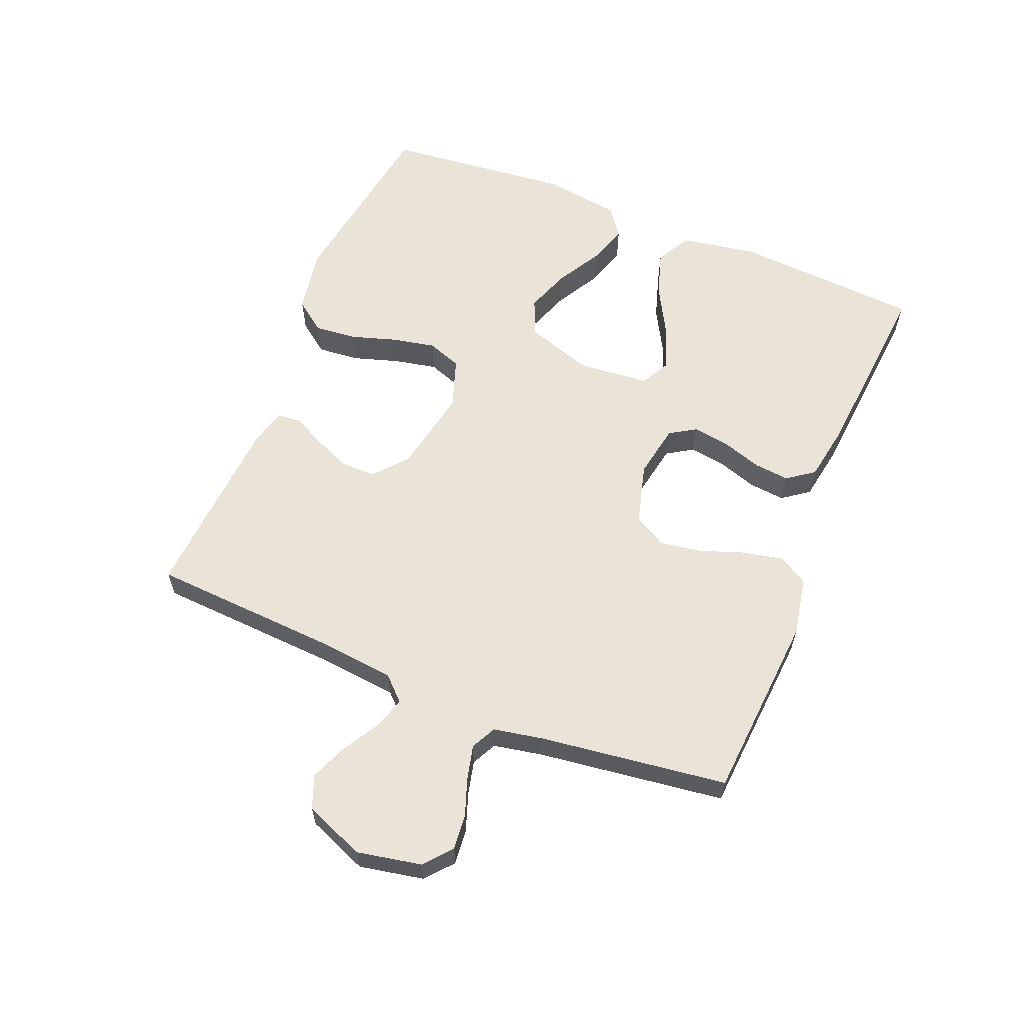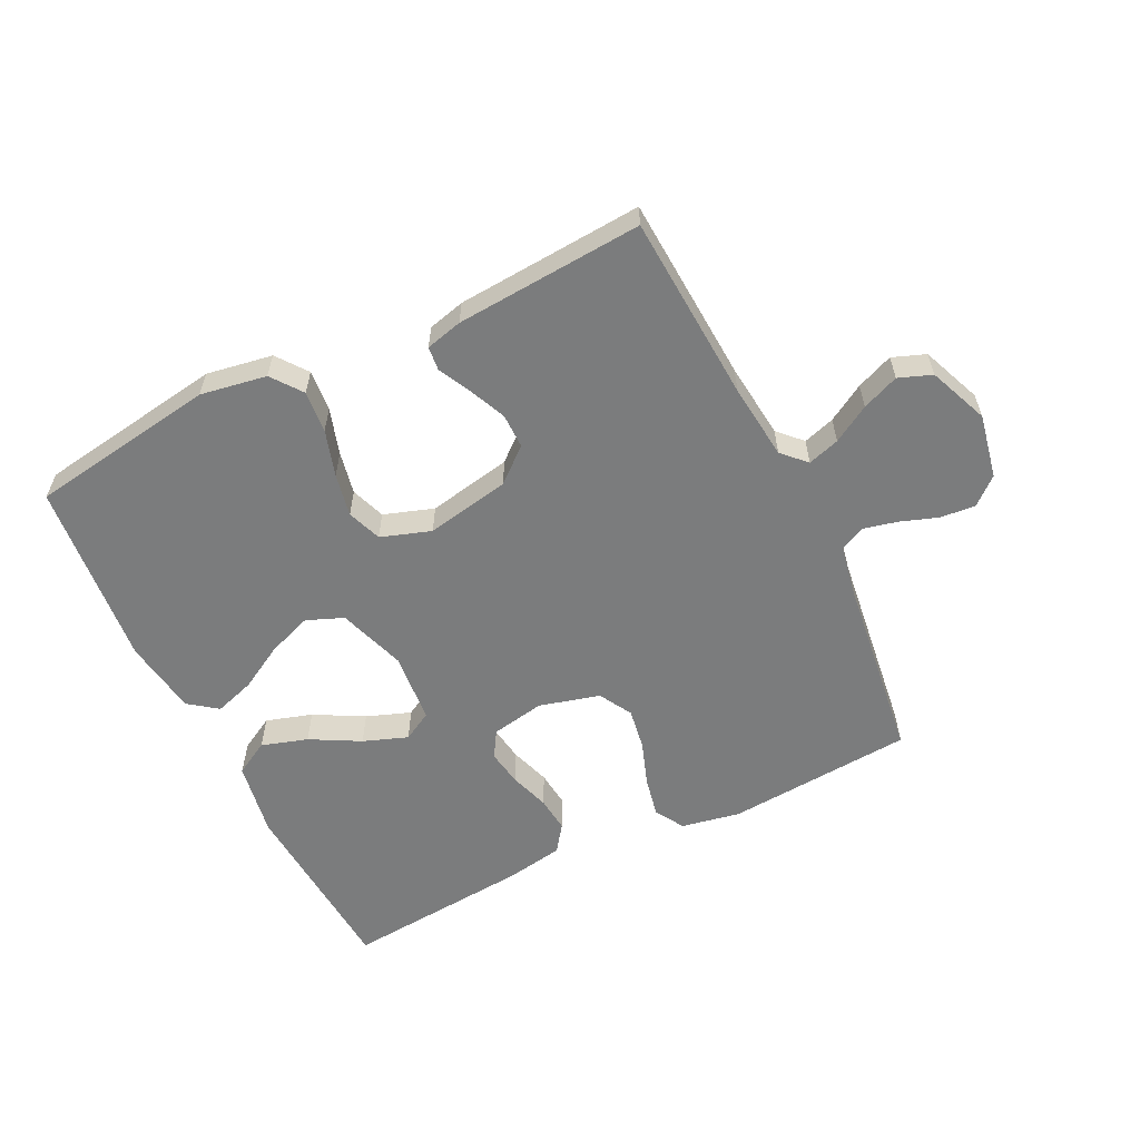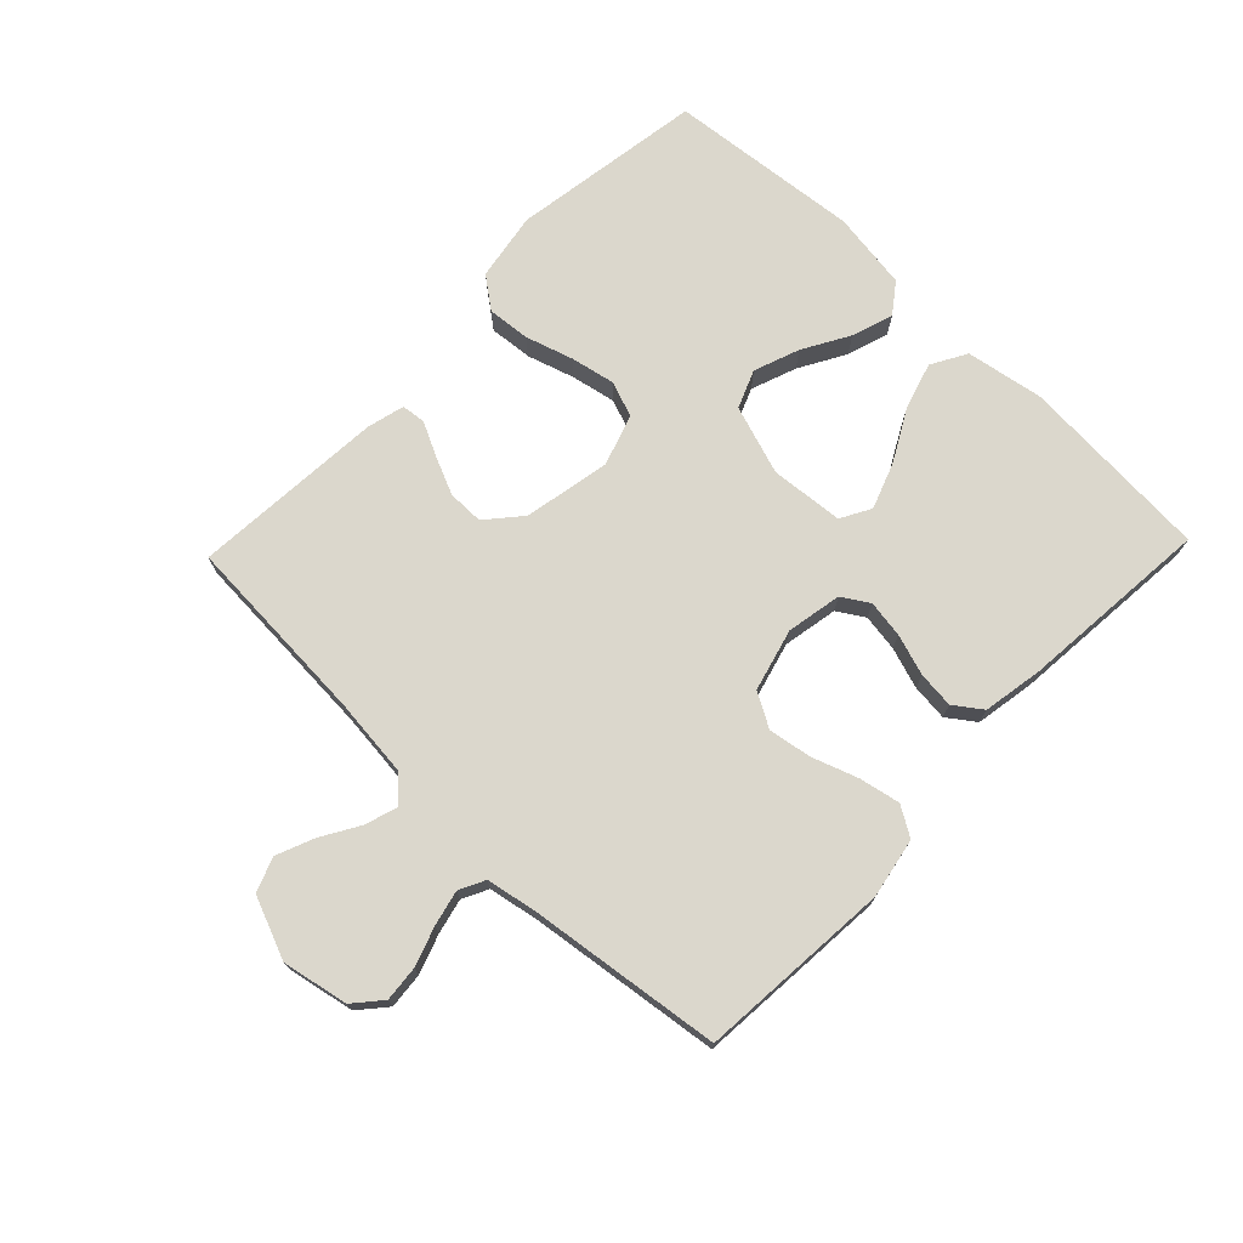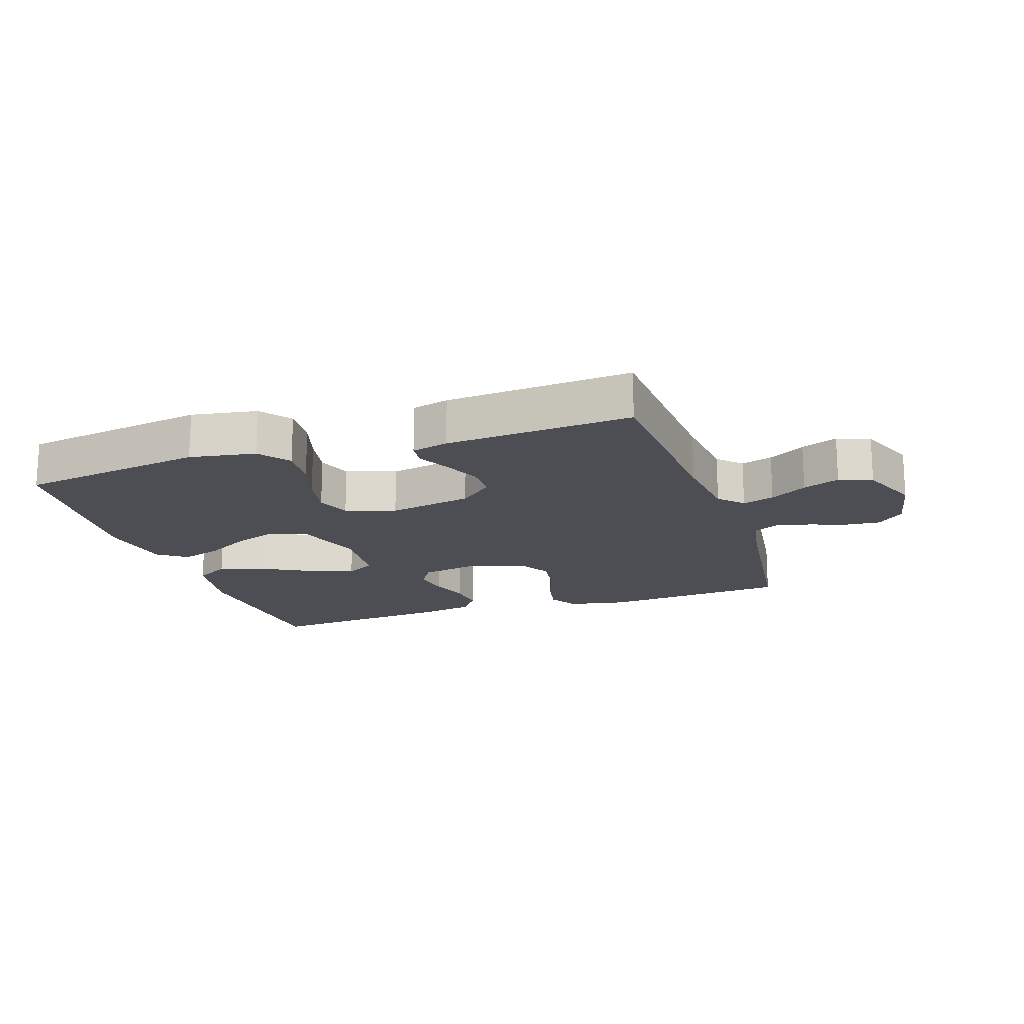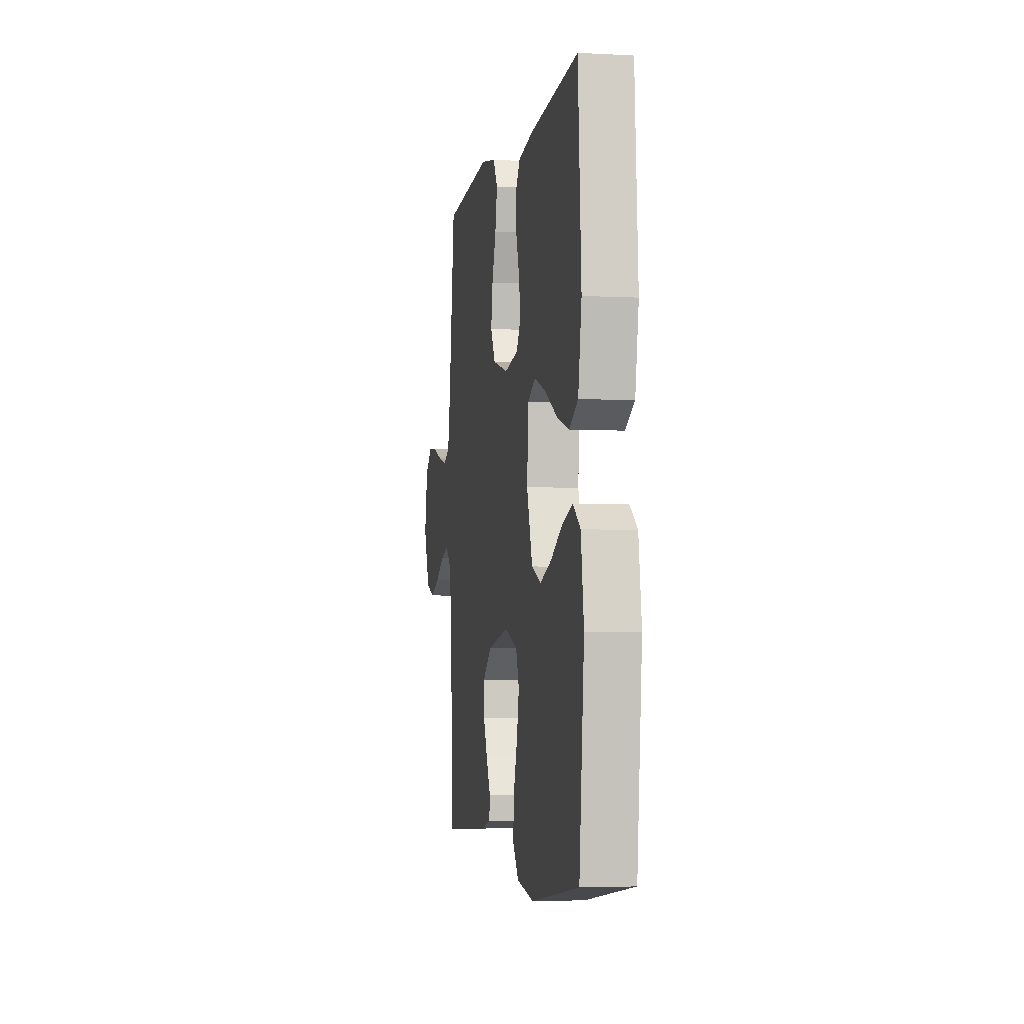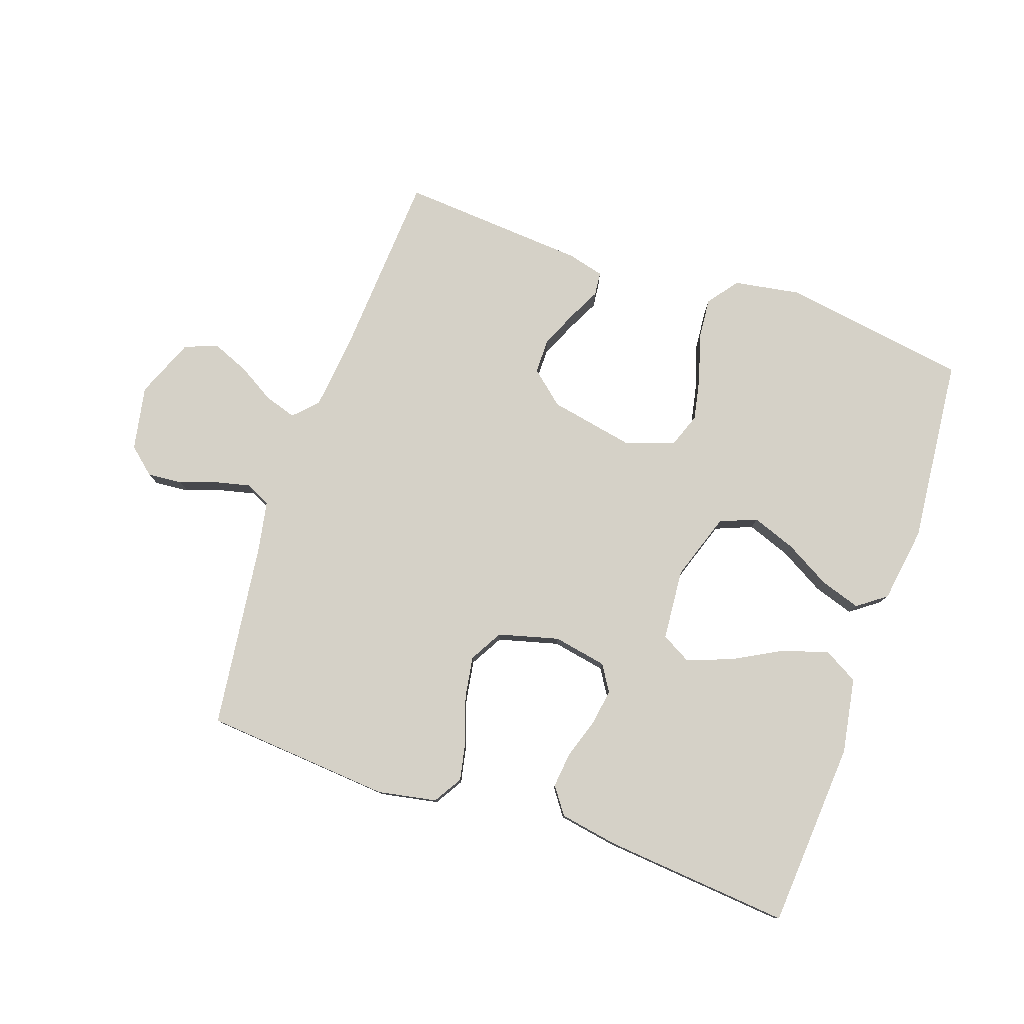
<metadata>
{"format":"obj","ext":"obj","renderer":"f3d","projection":"perspective","resolution":1024,"background":"white","views":[{"elev":60.8,"azim":-67.9,"up":"+Y"},{"elev":-58.6,"azim":-153.8,"up":"+Y"},{"elev":73.1,"azim":-46.1,"up":"+Y"},{"elev":-17.4,"azim":-161.5,"up":"+Y"},{"elev":-4.0,"azim":79.9,"up":"+Z"},{"elev":79.0,"azim":19.2,"up":"+Y"}]}
</metadata>
<code>
v 0.5 0.07 0.5
v 0.52 0.07 0.2
v 0.499 0.07 0.079
v 0.444 0.07 0.048
v 0.37 0.07 0.071
v 0.291 0.07 0.114
v 0.22 0.07 0.14
v 0.173 0.07 0.114
v 0.163 0.07 0
v 0.199 0.07 -0.108
v 0.258 0.07 -0.132
v 0.329 0.07 -0.106
v 0.401 0.07 -0.065
v 0.466 0.07 -0.044
v 0.512 0.07 -0.078
v 0.53 0.07 -0.2
v 0.5 0.07 -0.5
v 0.2 0.07 -0.546
v 0.094 0.07 -0.528
v 0.057 0.07 -0.479
v 0.063 0.07 -0.412
v 0.086 0.07 -0.338
v 0.1 0.07 -0.269
v 0.08 0.07 -0.214
v 0 0.07 -0.187
v -0.135 0.07 -0.213
v -0.189 0.07 -0.259
v -0.189 0.07 -0.315
v -0.163 0.07 -0.374
v -0.137 0.07 -0.426
v -0.141 0.07 -0.464
v -0.2 0.07 -0.479
v -0.5 0.07 -0.5
v -0.518 0.07 -0.2
v -0.531 0.07 -0.078
v -0.567 0.07 -0.041
v -0.618 0.07 -0.057
v -0.677 0.07 -0.092
v -0.736 0.07 -0.116
v -0.789 0.07 -0.096
v -0.828 0.07 0
v -0.808 0.07 0.103
v -0.765 0.07 0.14
v -0.709 0.07 0.135
v -0.649 0.07 0.114
v -0.594 0.07 0.101
v -0.554 0.07 0.121
v -0.539 0.07 0.2
v -0.5 0.07 0.5
v -0.2 0.07 0.523
v -0.106 0.07 0.505
v -0.078 0.07 0.459
v -0.091 0.07 0.395
v -0.116 0.07 0.324
v -0.127 0.07 0.257
v -0.097 0.07 0.204
v 0 0.07 0.178
v 0.086 0.07 0.194
v 0.112 0.07 0.236
v 0.103 0.07 0.294
v 0.082 0.07 0.358
v 0.076 0.07 0.415
v 0.107 0.07 0.458
v 0.2 0.07 0.474
v 0.5 0 0.5
v 0.52 0 0.2
v 0.499 0 0.079
v 0.444 0 0.048
v 0.37 0 0.071
v 0.291 0 0.114
v 0.22 0 0.14
v 0.173 0 0.114
v 0.163 0 0
v 0.199 0 -0.108
v 0.258 0 -0.132
v 0.329 0 -0.106
v 0.401 0 -0.065
v 0.466 0 -0.044
v 0.512 0 -0.078
v 0.53 0 -0.2
v 0.5 0 -0.5
v 0.2 0 -0.546
v 0.094 0 -0.528
v 0.057 0 -0.479
v 0.063 0 -0.412
v 0.086 0 -0.338
v 0.1 0 -0.269
v 0.08 0 -0.214
v 0 0 -0.187
v -0.135 0 -0.213
v -0.189 0 -0.259
v -0.189 0 -0.315
v -0.163 0 -0.374
v -0.137 0 -0.426
v -0.141 0 -0.464
v -0.2 0 -0.479
v -0.5 0 -0.5
v -0.518 0 -0.2
v -0.531 0 -0.078
v -0.567 0 -0.041
v -0.618 0 -0.057
v -0.677 0 -0.092
v -0.736 0 -0.116
v -0.789 0 -0.096
v -0.828 0 0
v -0.808 0 0.103
v -0.765 0 0.14
v -0.709 0 0.135
v -0.649 0 0.114
v -0.594 0 0.101
v -0.554 0 0.121
v -0.539 0 0.2
v -0.5 0 0.5
v -0.2 0 0.523
v -0.106 0 0.505
v -0.078 0 0.459
v -0.091 0 0.395
v -0.116 0 0.324
v -0.127 0 0.257
v -0.097 0 0.204
v 0 0 0.178
v 0.086 0 0.194
v 0.112 0 0.236
v 0.103 0 0.294
v 0.082 0 0.358
v 0.076 0 0.415
v 0.107 0 0.458
v 0.2 0 0.474
f 4 5 6
f 3 4 6
f 2 3 6
f 1 2 6
f 64 1 6
f 63 64 6
f 62 63 6
f 61 62 6
f 60 61 6
f 59 60 6 7
f 58 59 7 8
f 57 58 8 9
f 56 57 9 10
f 52 53 54
f 51 52 54
f 50 51 54
f 49 50 54
f 48 49 54
f 47 48 54 55
f 46 47 55 56
f 43 44 45
f 42 43 45
f 41 42 45
f 40 41 45
f 39 40 45
f 38 39 45
f 37 38 45
f 36 37 45 46
f 46 56 10
f 36 46 10
f 35 36 10
f 32 33 34
f 31 32 34
f 30 31 34
f 29 30 34
f 28 29 34 35
f 20 21 22
f 19 20 22
f 18 19 22
f 17 18 22
f 16 17 22
f 15 16 22
f 14 15 22
f 13 14 22
f 12 13 22
f 11 12 22 23
f 10 11 23 24
f 27 28 35
f 26 27 35
f 25 26 35 10
f 10 24 25
f 70 69 68
f 70 68 67
f 70 67 66
f 70 66 65
f 70 65 128
f 70 128 127
f 70 127 126
f 70 126 125
f 70 125 124
f 71 70 124 123
f 72 71 123 122
f 73 72 122 121
f 74 73 121 120
f 118 117 116
f 118 116 115
f 118 115 114
f 118 114 113
f 118 113 112
f 119 118 112 111
f 120 119 111 110
f 109 108 107
f 109 107 106
f 109 106 105
f 109 105 104
f 109 104 103
f 109 103 102
f 109 102 101
f 110 109 101 100
f 74 120 110
f 74 110 100
f 74 100 99
f 98 97 96
f 98 96 95
f 98 95 94
f 98 94 93
f 99 98 93 92
f 86 85 84
f 86 84 83
f 86 83 82
f 86 82 81
f 86 81 80
f 86 80 79
f 86 79 78
f 86 78 77
f 86 77 76
f 87 86 76 75
f 88 87 75 74
f 99 92 91
f 99 91 90
f 74 99 90 89
f 89 88 74
f 1 65 66 2
f 2 66 67 3
f 3 67 68 4
f 4 68 69 5
f 5 69 70 6
f 6 70 71 7
f 7 71 72 8
f 8 72 73 9
f 9 73 74 10
f 10 74 75 11
f 11 75 76 12
f 12 76 77 13
f 13 77 78 14
f 14 78 79 15
f 15 79 80 16
f 16 80 81 17
f 17 81 82 18
f 18 82 83 19
f 19 83 84 20
f 20 84 85 21
f 21 85 86 22
f 22 86 87 23
f 23 87 88 24
f 24 88 89 25
f 25 89 90 26
f 26 90 91 27
f 27 91 92 28
f 28 92 93 29
f 29 93 94 30
f 30 94 95 31
f 31 95 96 32
f 32 96 97 33
f 33 97 98 34
f 34 98 99 35
f 35 99 100 36
f 36 100 101 37
f 37 101 102 38
f 38 102 103 39
f 39 103 104 40
f 40 104 105 41
f 41 105 106 42
f 42 106 107 43
f 43 107 108 44
f 44 108 109 45
f 45 109 110 46
f 46 110 111 47
f 47 111 112 48
f 48 112 113 49
f 49 113 114 50
f 50 114 115 51
f 51 115 116 52
f 52 116 117 53
f 53 117 118 54
f 54 118 119 55
f 55 119 120 56
f 56 120 121 57
f 57 121 122 58
f 58 122 123 59
f 59 123 124 60
f 60 124 125 61
f 61 125 126 62
f 62 126 127 63
f 63 127 128 64
f 64 128 65 1

</code>
